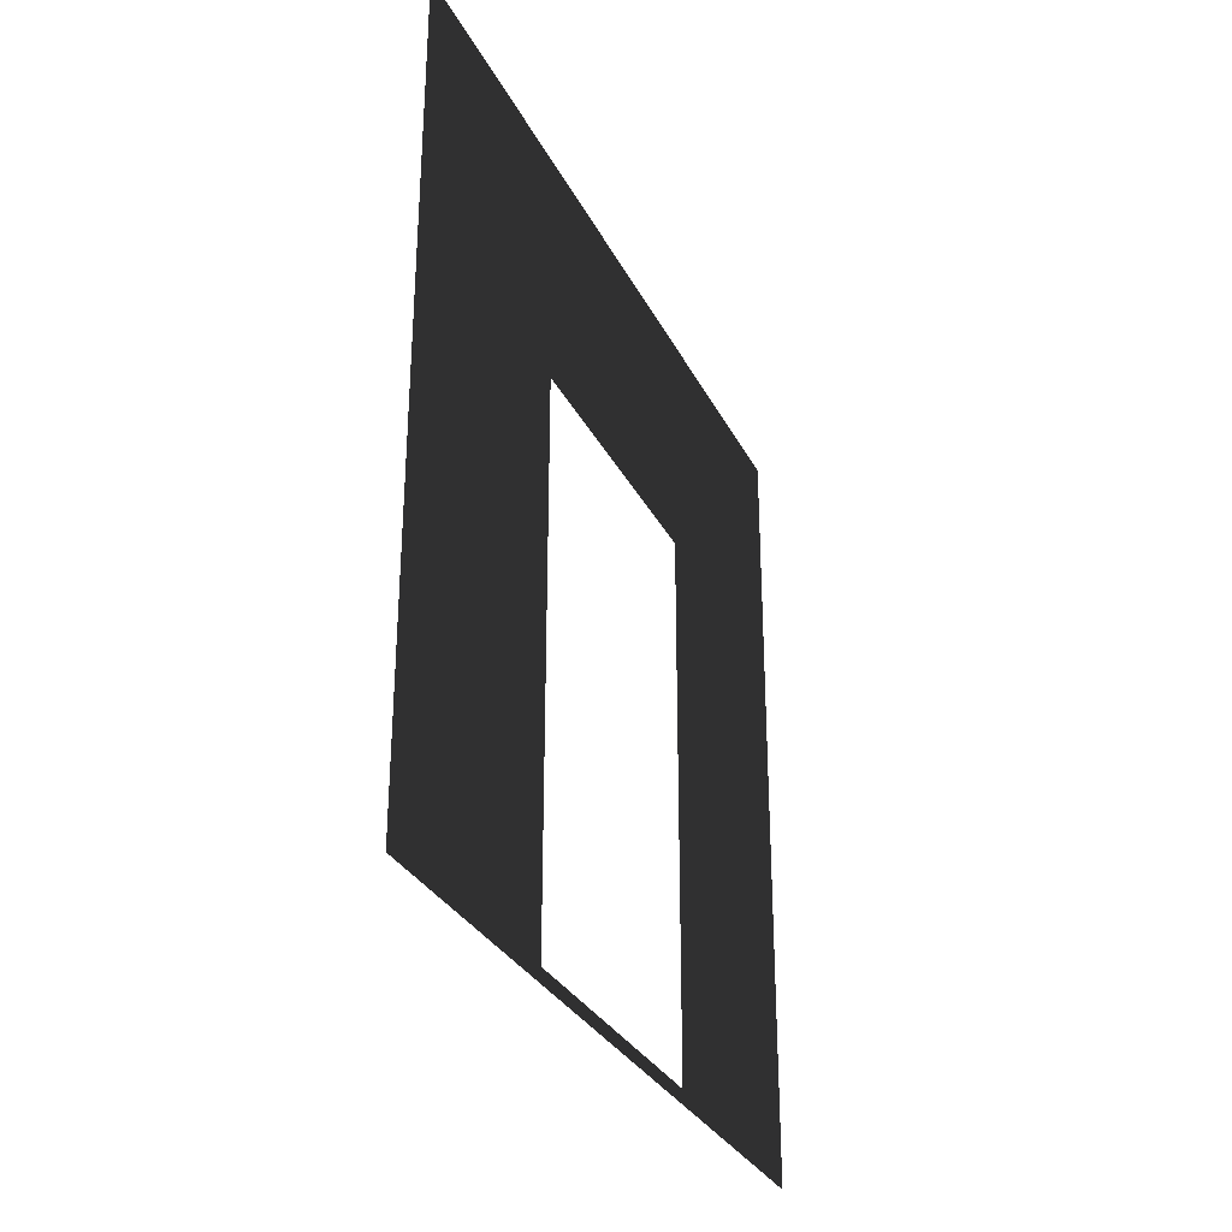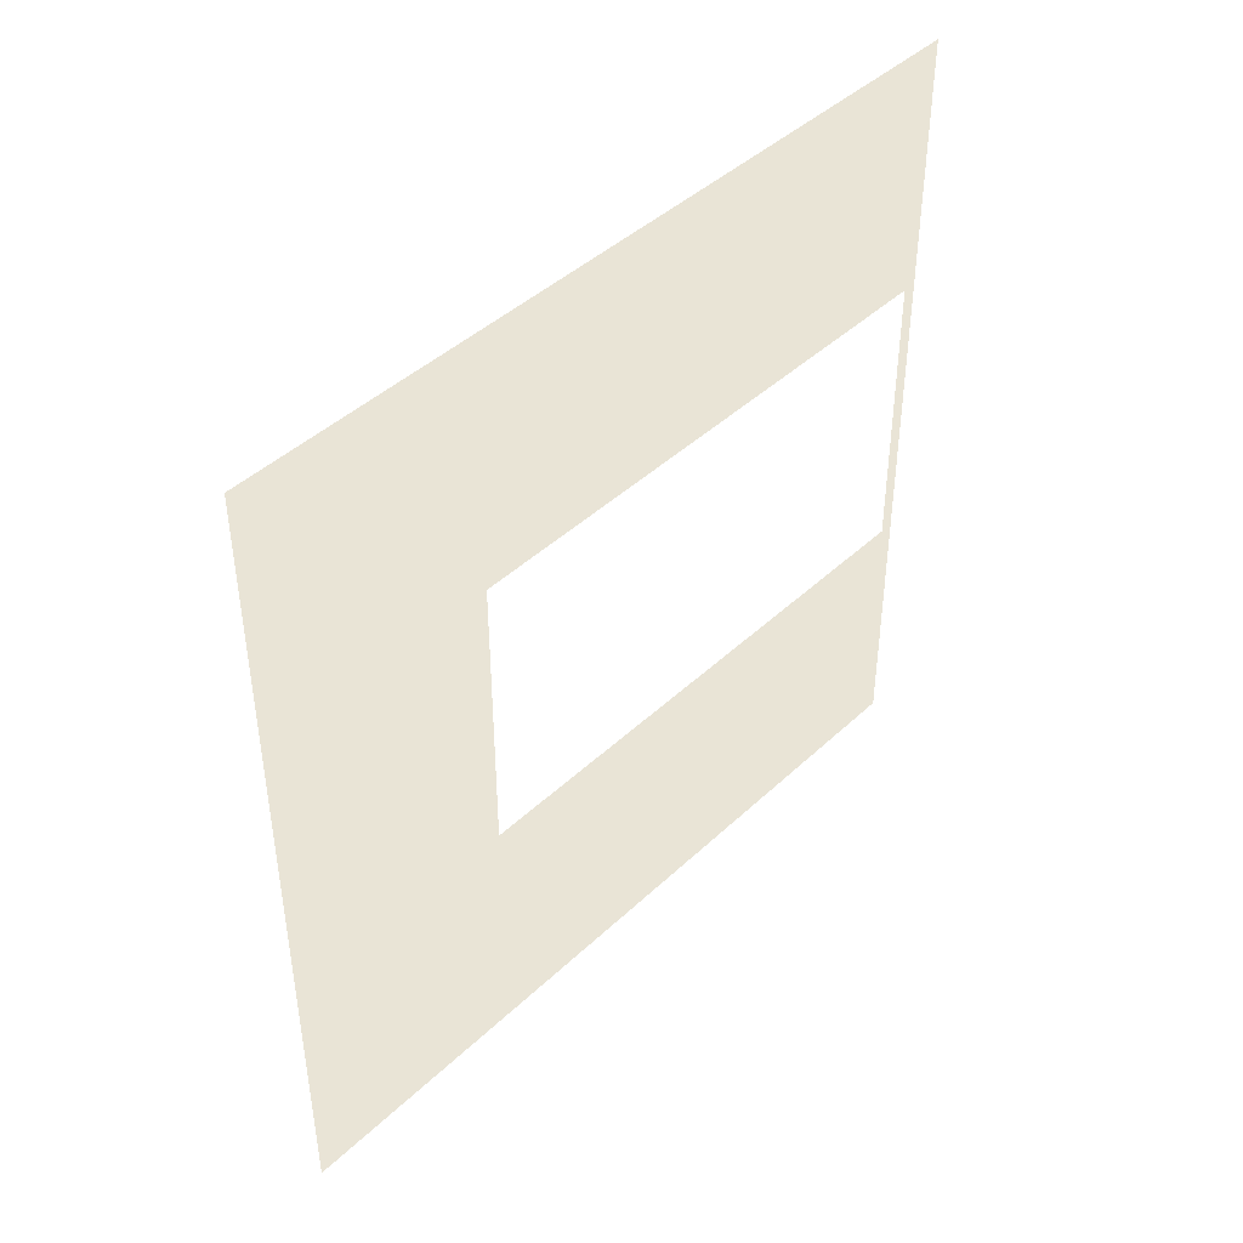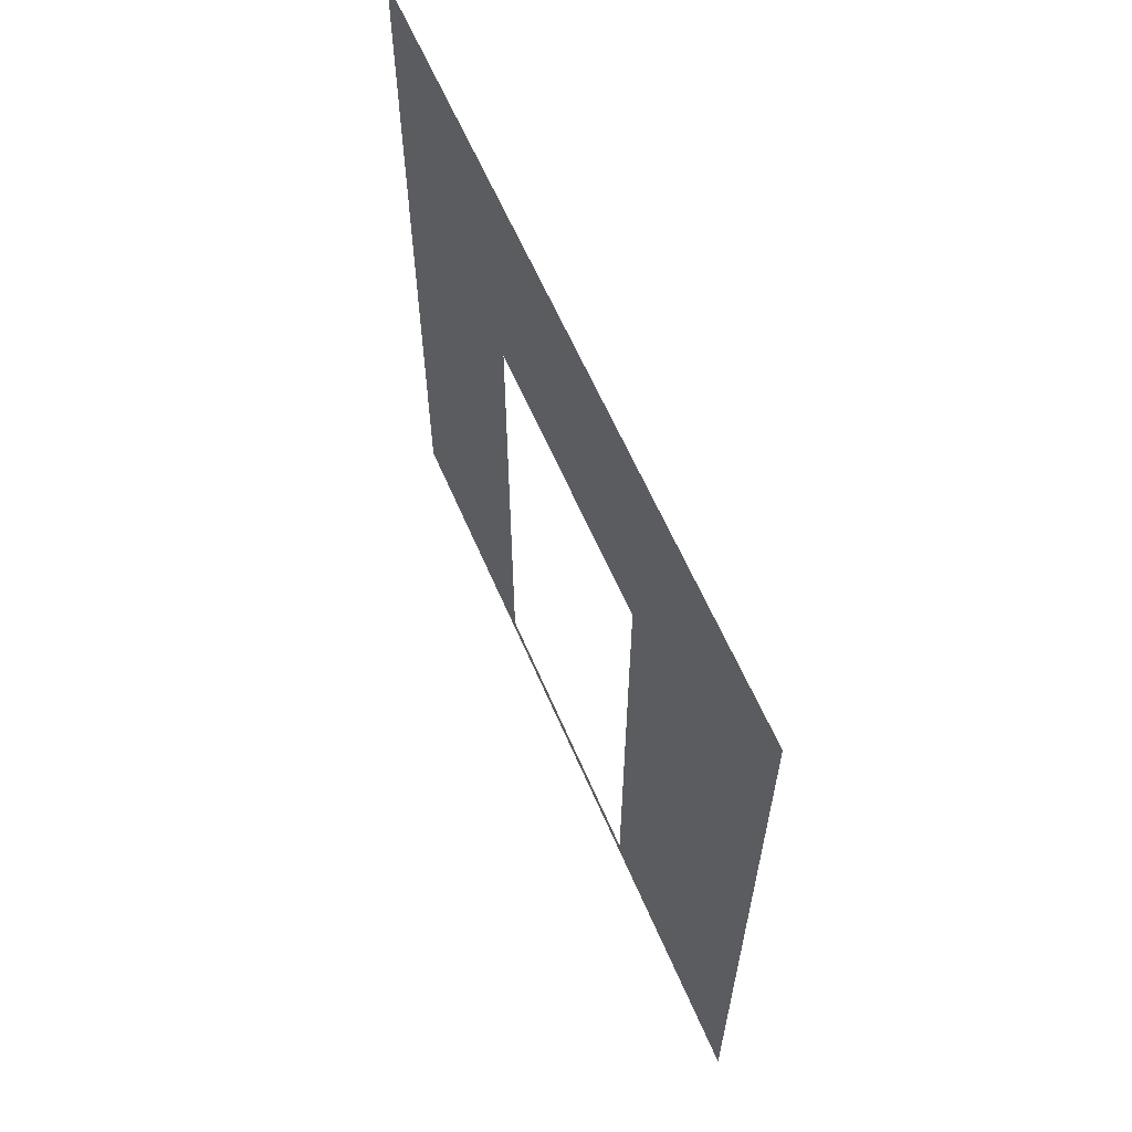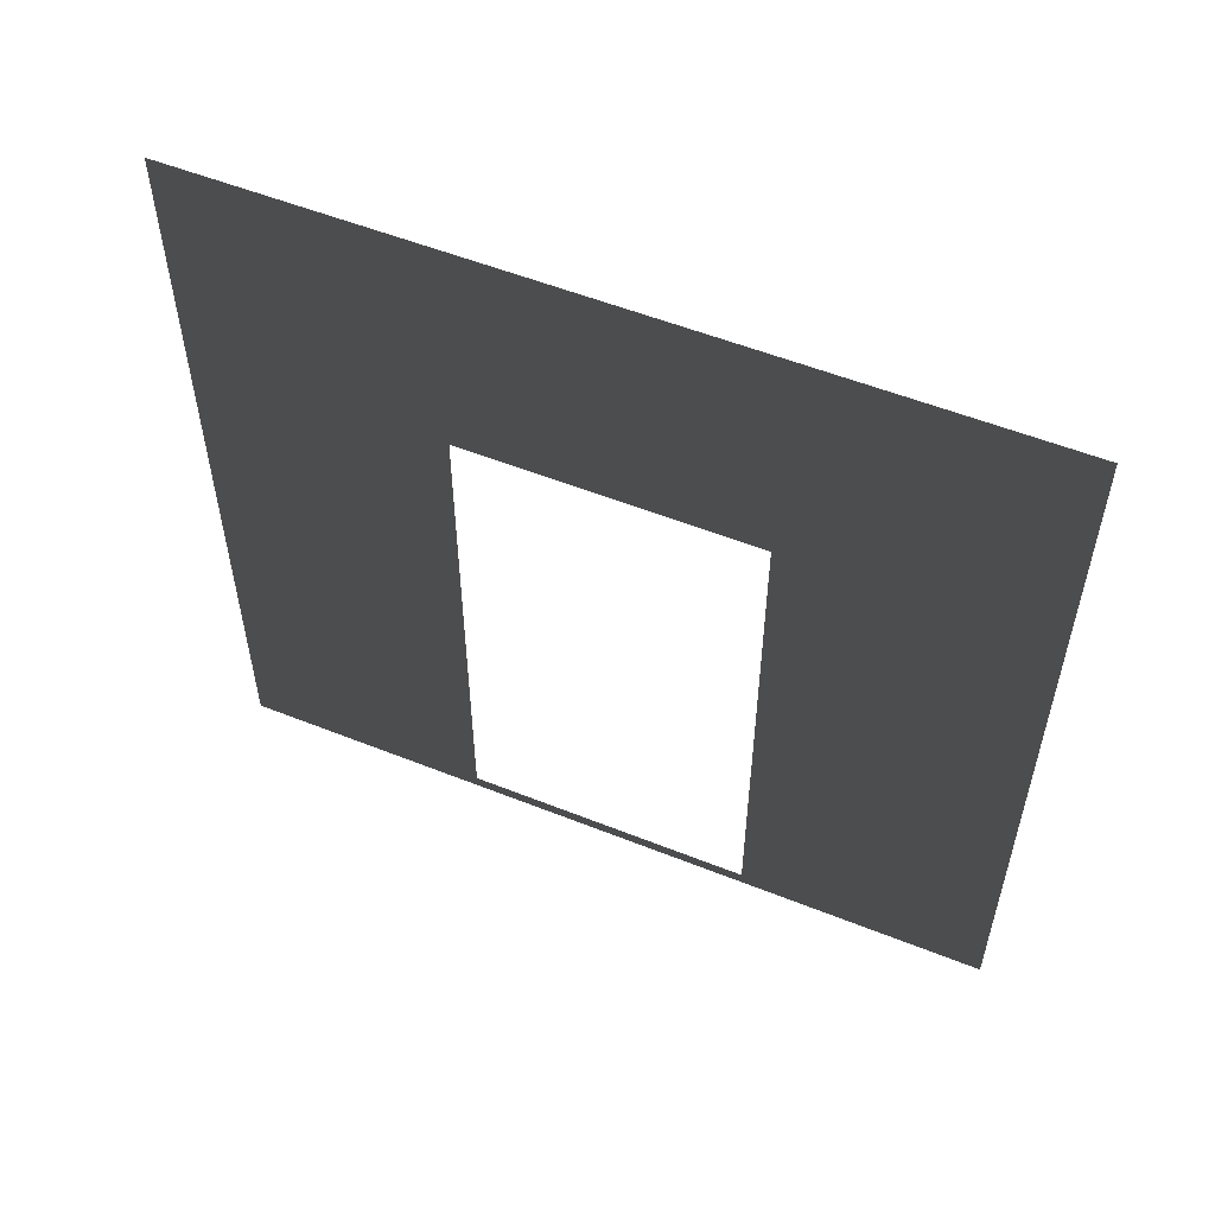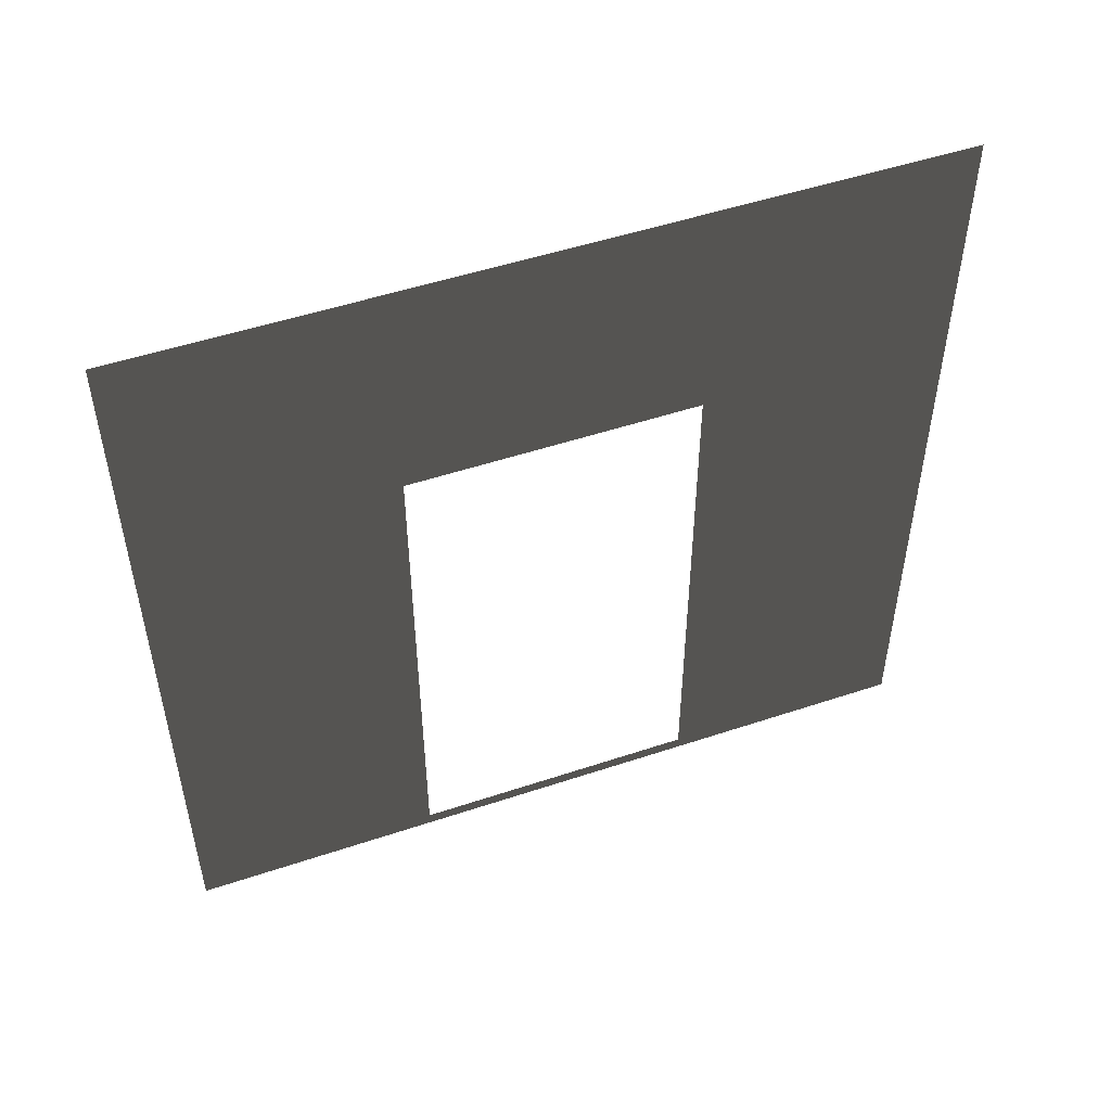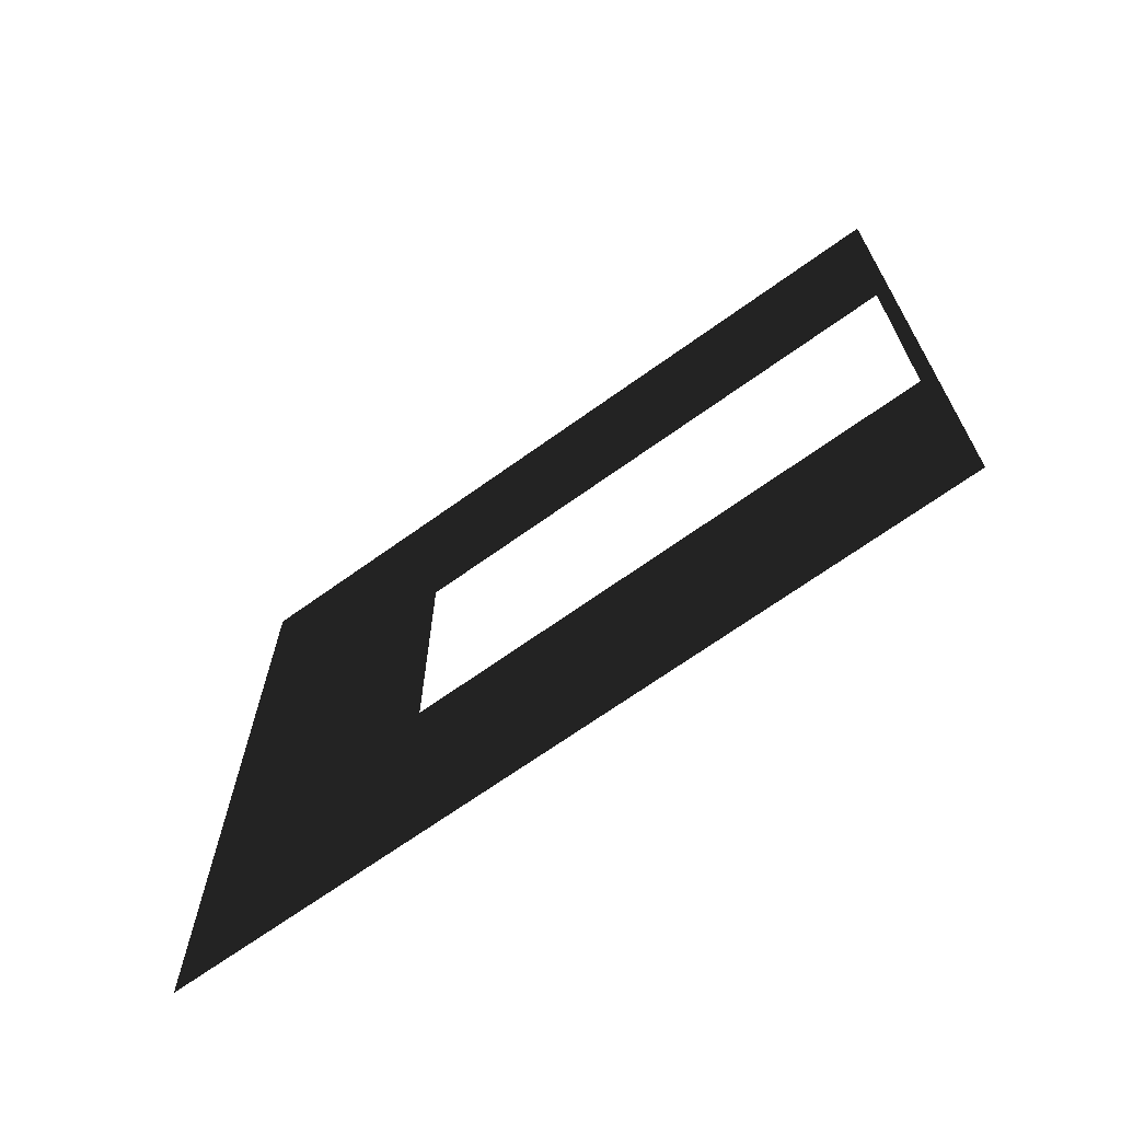
<metadata>
{"format":"obj","ext":"obj","renderer":"f3d","projection":"perspective","resolution":1024,"background":"white","views":[{"elev":-30.4,"azim":22.7,"up":"+Y"},{"elev":43.4,"azim":-137.8,"up":"+Z"},{"elev":61.7,"azim":156.8,"up":"+Y"},{"elev":54.7,"azim":-67.1,"up":"+Y"},{"elev":50.5,"azim":69.9,"up":"+Y"},{"elev":-68.6,"azim":-54.3,"up":"+Z"}]}
</metadata>
<code>
v -3.856e-06 -2.09e-07 6.932e-06
v -5.131e-06 0.0525 2.05
v -4.334e-06 0.0525 0.95
v -6.046e-06 -4.278e-07 3
v -3.856e-06 3 6.932e-06
v -4.334e-06 2.1 0.95
v -6.046e-06 3 3
v -5.131e-06 2.1 2.05
g wall01_door1m_5_9764_1012
f 1 3 2
f 2 4 1
f 3 1 5
f 5 6 3
f 6 5 7
f 7 4 2
f 7 8 6
f 2 8 7

</code>
